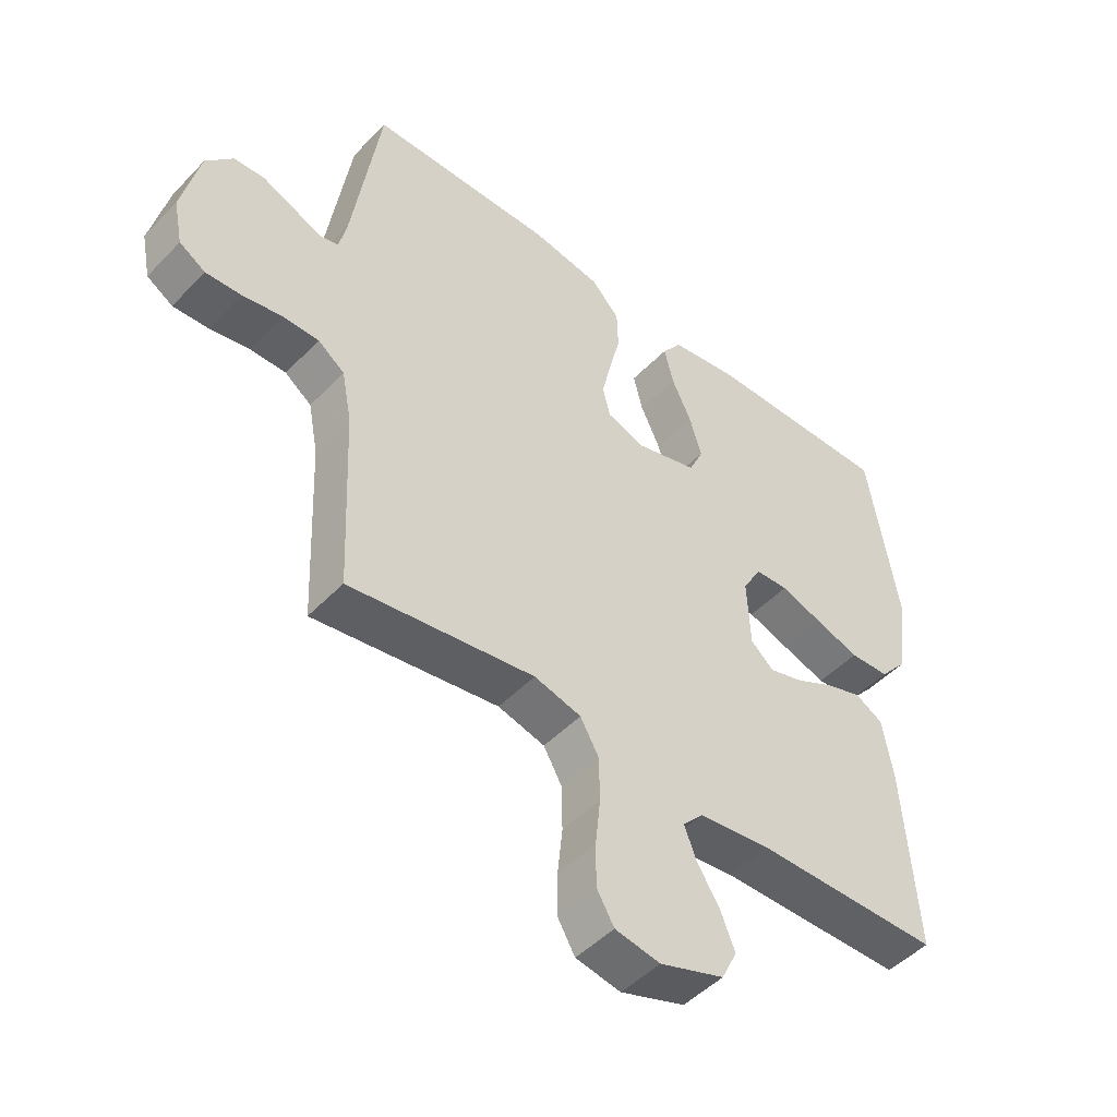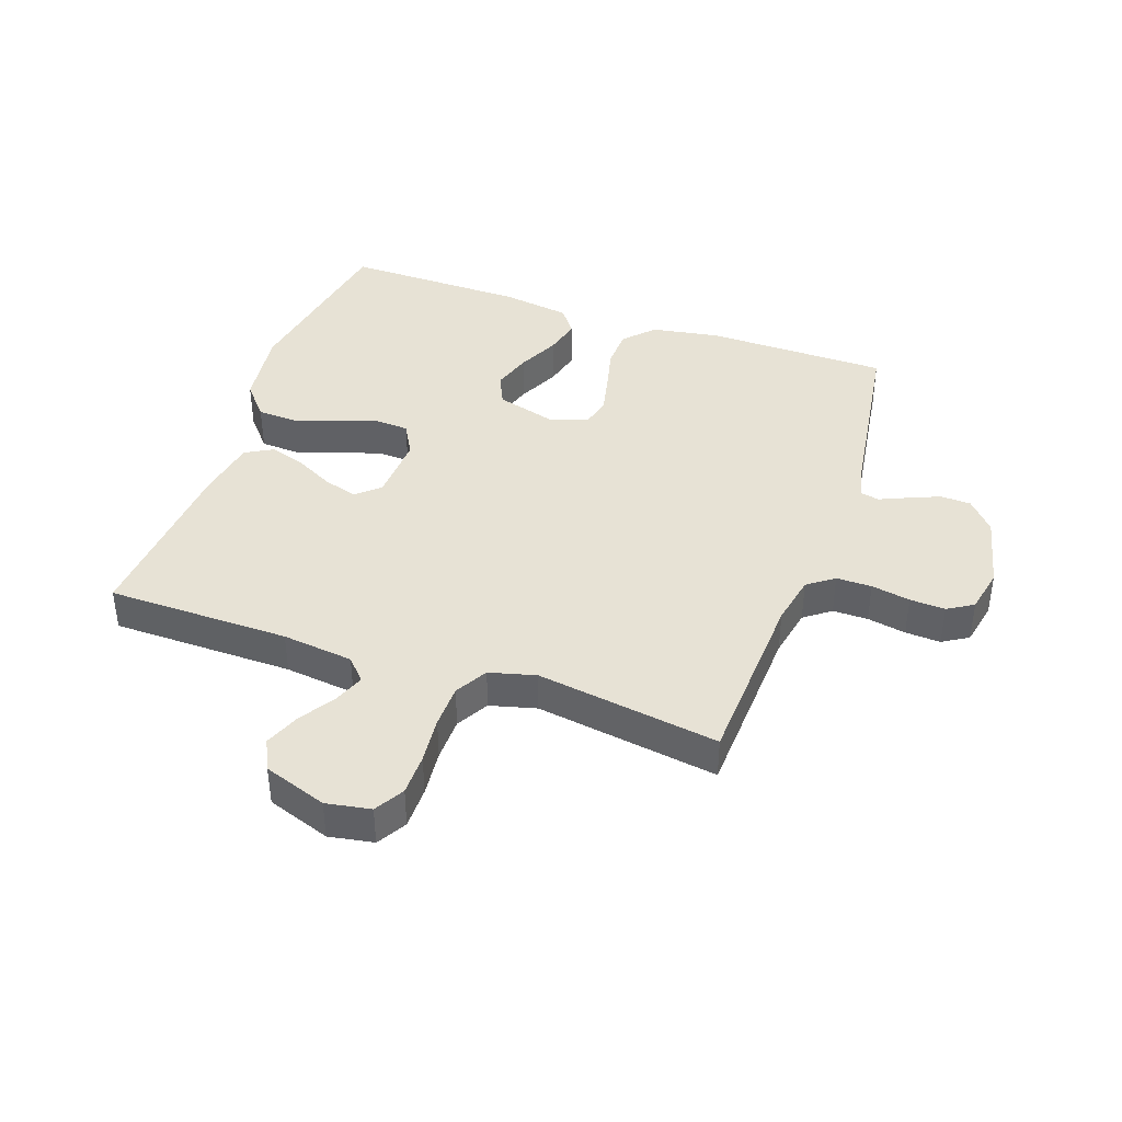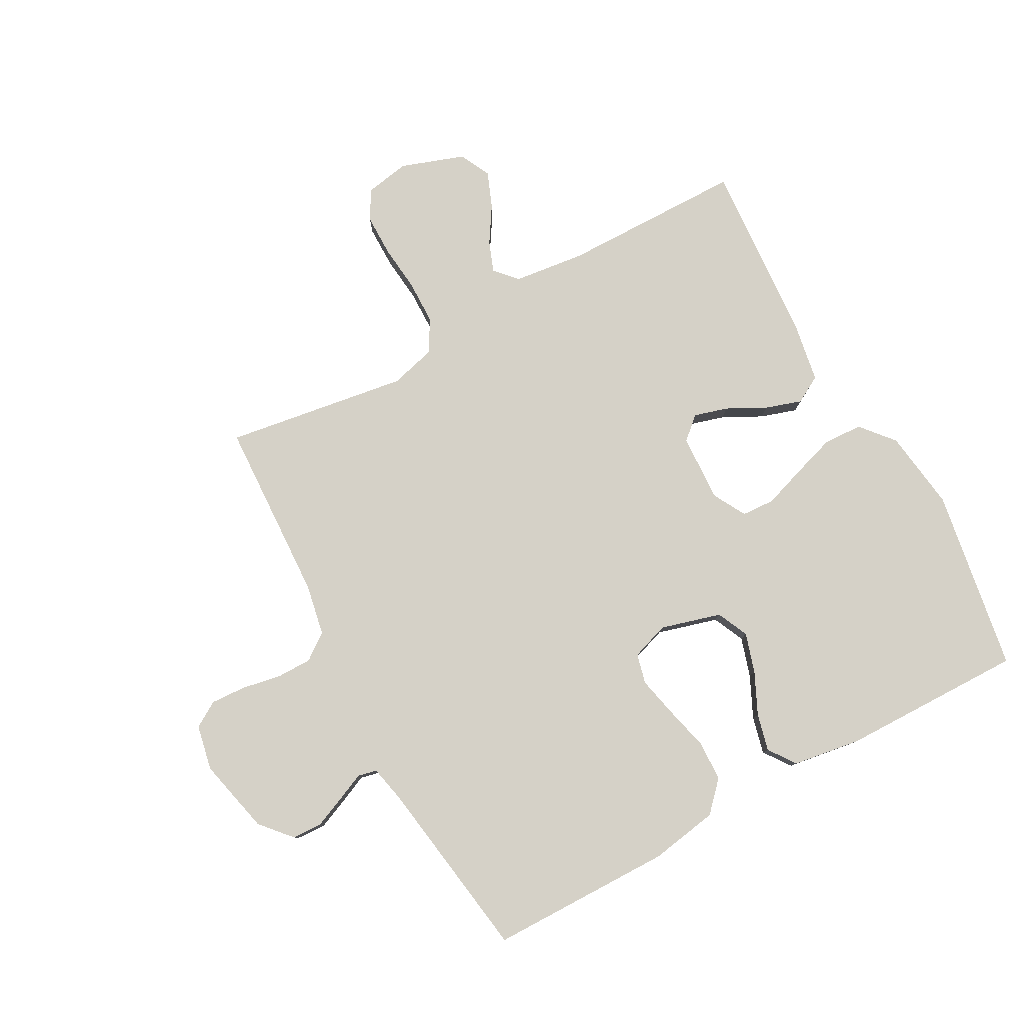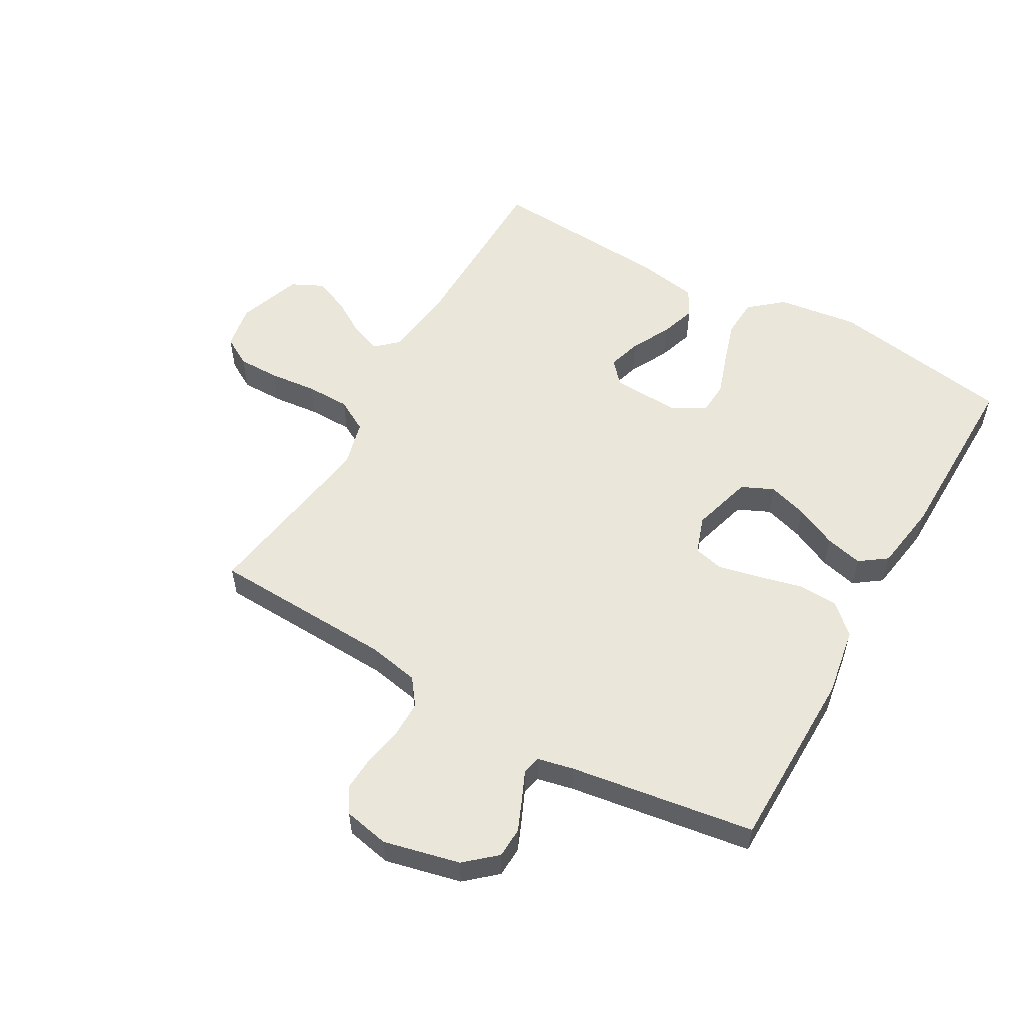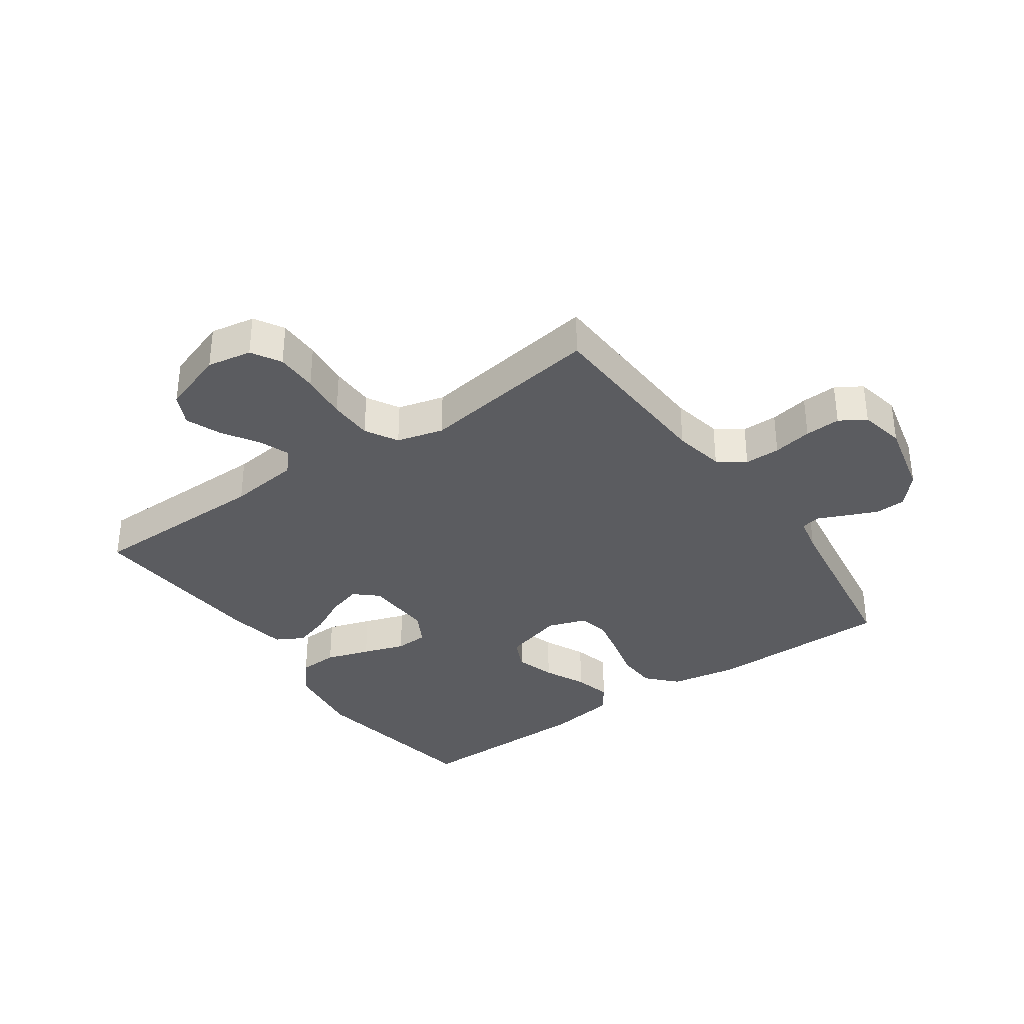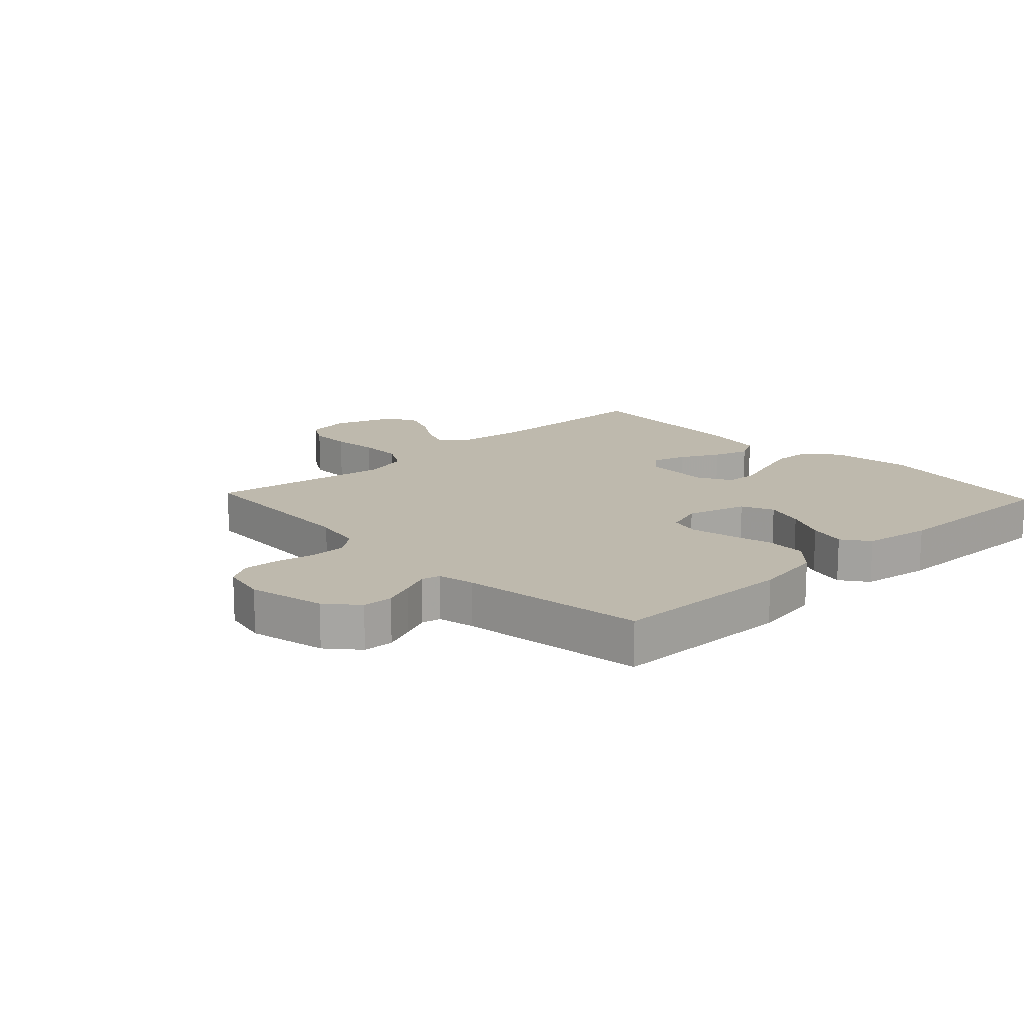
<metadata>
{"format":"obj","ext":"obj","renderer":"f3d","projection":"perspective","resolution":1024,"background":"white","views":[{"elev":-48.3,"azim":-41.2,"up":"+Z"},{"elev":40.4,"azim":-160.6,"up":"+Y"},{"elev":79.7,"azim":-28.6,"up":"+Y"},{"elev":54.9,"azim":-60.3,"up":"+Y"},{"elev":-34.8,"azim":-144.9,"up":"+Y"},{"elev":15.2,"azim":-43.2,"up":"+Y"}]}
</metadata>
<code>
v -0.5 0.07 -0.5
v -0.513 0.07 -0.2
v -0.529 0.07 -0.117
v -0.572 0.07 -0.085
v -0.63 0.07 -0.085
v -0.694 0.07 -0.097
v -0.752 0.07 -0.1
v -0.794 0.07 -0.074
v -0.809 0.07 0
v -0.78 0.07 0.124
v -0.736 0.07 0.174
v -0.686 0.07 0.176
v -0.634 0.07 0.154
v -0.589 0.07 0.134
v -0.558 0.07 0.141
v -0.545 0.07 0.2
v -0.5 0.07 0.5
v -0.2 0.07 0.503
v -0.088 0.07 0.484
v -0.043 0.07 0.436
v -0.041 0.07 0.37
v -0.059 0.07 0.298
v -0.074 0.07 0.231
v -0.062 0.07 0.182
v 0 0.07 0.161
v 0.099 0.07 0.189
v 0.123 0.07 0.241
v 0.103 0.07 0.306
v 0.071 0.07 0.374
v 0.056 0.07 0.435
v 0.088 0.07 0.479
v 0.2 0.07 0.496
v 0.5 0.07 0.5
v 0.549 0.07 0.2
v 0.531 0.07 0.068
v 0.485 0.07 0.014
v 0.421 0.07 0.011
v 0.349 0.07 0.034
v 0.281 0.07 0.057
v 0.227 0.07 0.054
v 0.197 0.07 0
v 0.202 0.07 -0.111
v 0.239 0.07 -0.144
v 0.294 0.07 -0.128
v 0.358 0.07 -0.095
v 0.417 0.07 -0.076
v 0.462 0.07 -0.101
v 0.479 0.07 -0.2
v 0.5 0.07 -0.5
v 0.2 0.07 -0.503
v 0.083 0.07 -0.517
v 0.05 0.07 -0.553
v 0.069 0.07 -0.603
v 0.106 0.07 -0.662
v 0.129 0.07 -0.72
v 0.104 0.07 -0.771
v 0 0.07 -0.807
v -0.073 0.07 -0.794
v -0.101 0.07 -0.746
v -0.101 0.07 -0.677
v -0.093 0.07 -0.6
v -0.094 0.07 -0.528
v -0.124 0.07 -0.475
v -0.2 0.07 -0.455
v -0.5 0 -0.5
v -0.513 0 -0.2
v -0.529 0 -0.117
v -0.572 0 -0.085
v -0.63 0 -0.085
v -0.694 0 -0.097
v -0.752 0 -0.1
v -0.794 0 -0.074
v -0.809 0 0
v -0.78 0 0.124
v -0.736 0 0.174
v -0.686 0 0.176
v -0.634 0 0.154
v -0.589 0 0.134
v -0.558 0 0.141
v -0.545 0 0.2
v -0.5 0 0.5
v -0.2 0 0.503
v -0.088 0 0.484
v -0.043 0 0.436
v -0.041 0 0.37
v -0.059 0 0.298
v -0.074 0 0.231
v -0.062 0 0.182
v 0 0 0.161
v 0.099 0 0.189
v 0.123 0 0.241
v 0.103 0 0.306
v 0.071 0 0.374
v 0.056 0 0.435
v 0.088 0 0.479
v 0.2 0 0.496
v 0.5 0 0.5
v 0.549 0 0.2
v 0.531 0 0.068
v 0.485 0 0.014
v 0.421 0 0.011
v 0.349 0 0.034
v 0.281 0 0.057
v 0.227 0 0.054
v 0.197 0 0
v 0.202 0 -0.111
v 0.239 0 -0.144
v 0.294 0 -0.128
v 0.358 0 -0.095
v 0.417 0 -0.076
v 0.462 0 -0.101
v 0.479 0 -0.2
v 0.5 0 -0.5
v 0.2 0 -0.503
v 0.083 0 -0.517
v 0.05 0 -0.553
v 0.069 0 -0.603
v 0.106 0 -0.662
v 0.129 0 -0.72
v 0.104 0 -0.771
v 0 0 -0.807
v -0.073 0 -0.794
v -0.101 0 -0.746
v -0.101 0 -0.677
v -0.093 0 -0.6
v -0.094 0 -0.528
v -0.124 0 -0.475
v -0.2 0 -0.455
f 58 59 60 61
f 58 61 62
f 57 58 62
f 56 57 62
f 53 54 55 56
f 52 53 56 62
f 51 52 62 63
f 47 48 49 50
f 44 45 46 47
f 43 44 47 50
f 42 43 50 51
f 36 37 38 39
f 34 35 36 39
f 34 39 40
f 33 34 40
f 32 33 40
f 31 32 40 41
f 28 29 30 31
f 27 28 31
f 19 20 21 22
f 19 22 23
f 16 17 18 19
f 15 16 19 23
f 14 15 23 24
f 12 13 14
f 11 12 14
f 10 11 14
f 9 10 14
f 5 6 7 8
f 4 5 8 9
f 64 1 2
f 64 2 3
f 63 64 3
f 51 63 3
f 42 51 3 4
f 27 31 41 42
f 26 27 42
f 25 26 42 4
f 14 24 25
f 4 9 14 25
f 125 124 123 122
f 126 125 122
f 126 122 121
f 126 121 120
f 120 119 118 117
f 126 120 117 116
f 127 126 116 115
f 114 113 112 111
f 111 110 109 108
f 114 111 108 107
f 115 114 107 106
f 103 102 101 100
f 103 100 99 98
f 104 103 98
f 104 98 97
f 104 97 96
f 105 104 96 95
f 95 94 93 92
f 95 92 91
f 86 85 84 83
f 87 86 83
f 83 82 81 80
f 87 83 80 79
f 88 87 79 78
f 78 77 76
f 78 76 75
f 78 75 74
f 78 74 73
f 72 71 70 69
f 73 72 69 68
f 66 65 128
f 67 66 128
f 67 128 127
f 67 127 115
f 68 67 115 106
f 106 105 95 91
f 106 91 90
f 68 106 90 89
f 89 88 78
f 89 78 73 68
f 1 65 66 2
f 2 66 67 3
f 3 67 68 4
f 4 68 69 5
f 5 69 70 6
f 6 70 71 7
f 7 71 72 8
f 8 72 73 9
f 9 73 74 10
f 10 74 75 11
f 11 75 76 12
f 12 76 77 13
f 13 77 78 14
f 14 78 79 15
f 15 79 80 16
f 16 80 81 17
f 17 81 82 18
f 18 82 83 19
f 19 83 84 20
f 20 84 85 21
f 21 85 86 22
f 22 86 87 23
f 23 87 88 24
f 24 88 89 25
f 25 89 90 26
f 26 90 91 27
f 27 91 92 28
f 28 92 93 29
f 29 93 94 30
f 30 94 95 31
f 31 95 96 32
f 32 96 97 33
f 33 97 98 34
f 34 98 99 35
f 35 99 100 36
f 36 100 101 37
f 37 101 102 38
f 38 102 103 39
f 39 103 104 40
f 40 104 105 41
f 41 105 106 42
f 42 106 107 43
f 43 107 108 44
f 44 108 109 45
f 45 109 110 46
f 46 110 111 47
f 47 111 112 48
f 48 112 113 49
f 49 113 114 50
f 50 114 115 51
f 51 115 116 52
f 52 116 117 53
f 53 117 118 54
f 54 118 119 55
f 55 119 120 56
f 56 120 121 57
f 57 121 122 58
f 58 122 123 59
f 59 123 124 60
f 60 124 125 61
f 61 125 126 62
f 62 126 127 63
f 63 127 128 64
f 64 128 65 1

</code>
